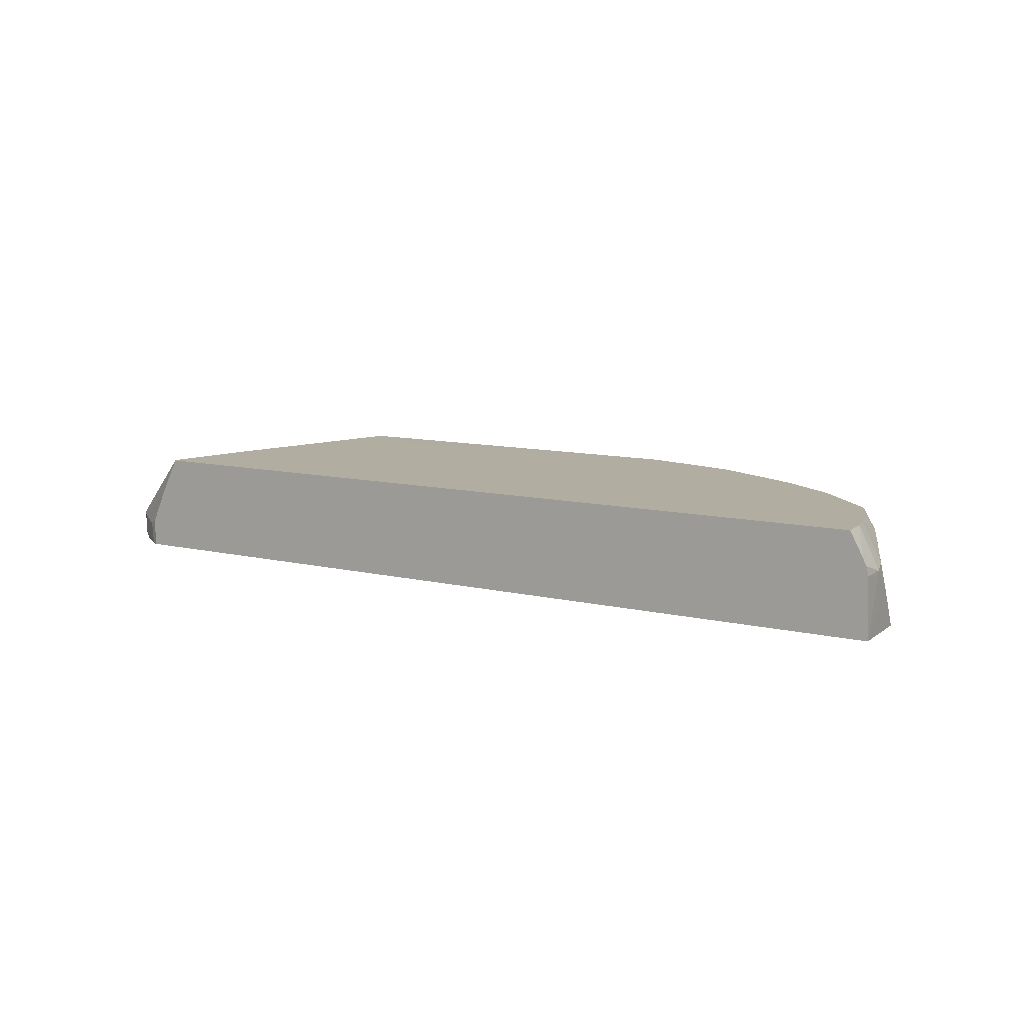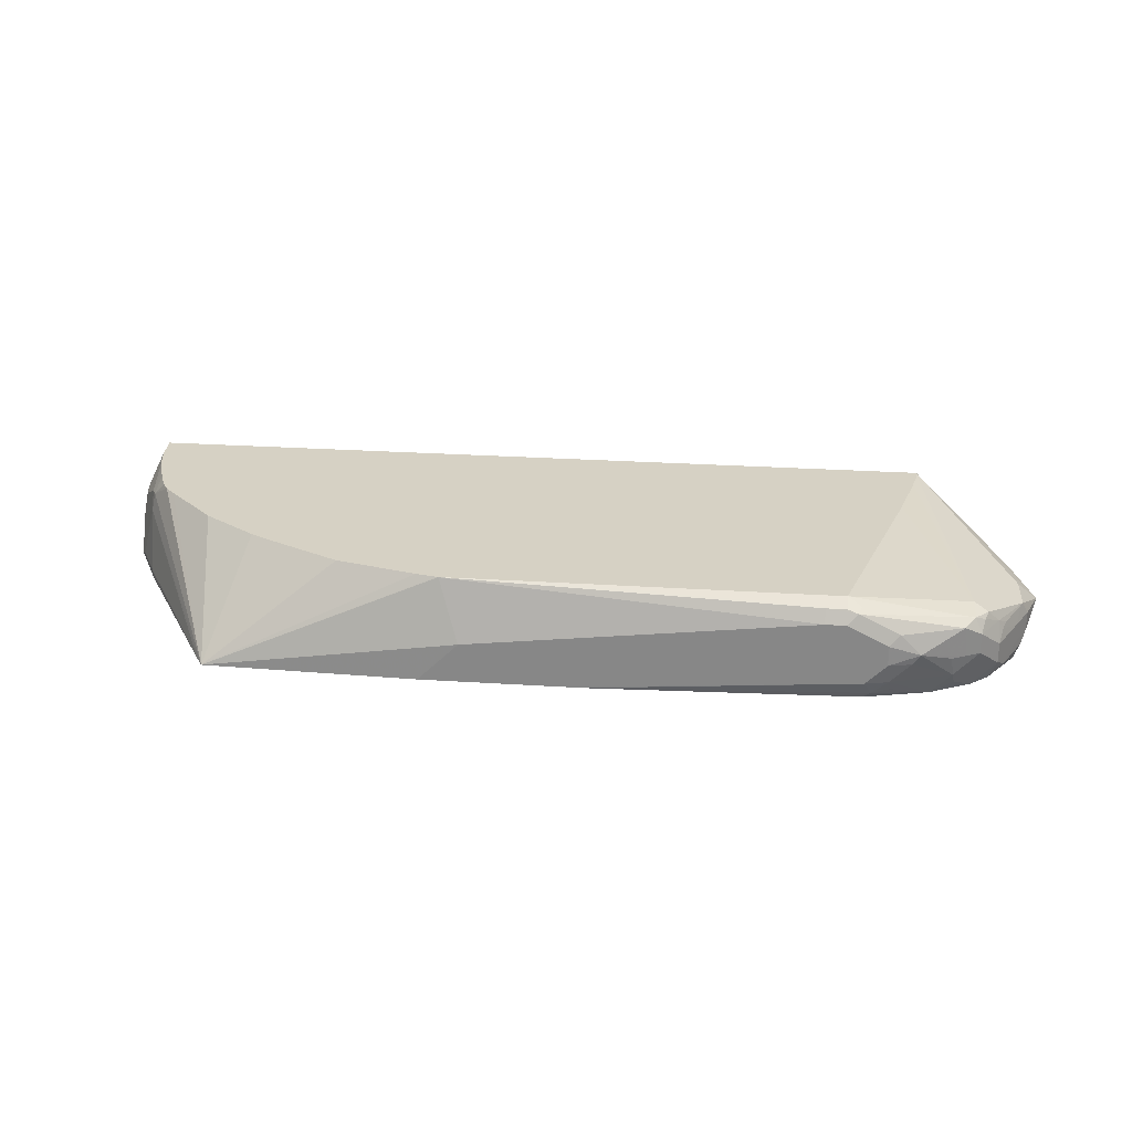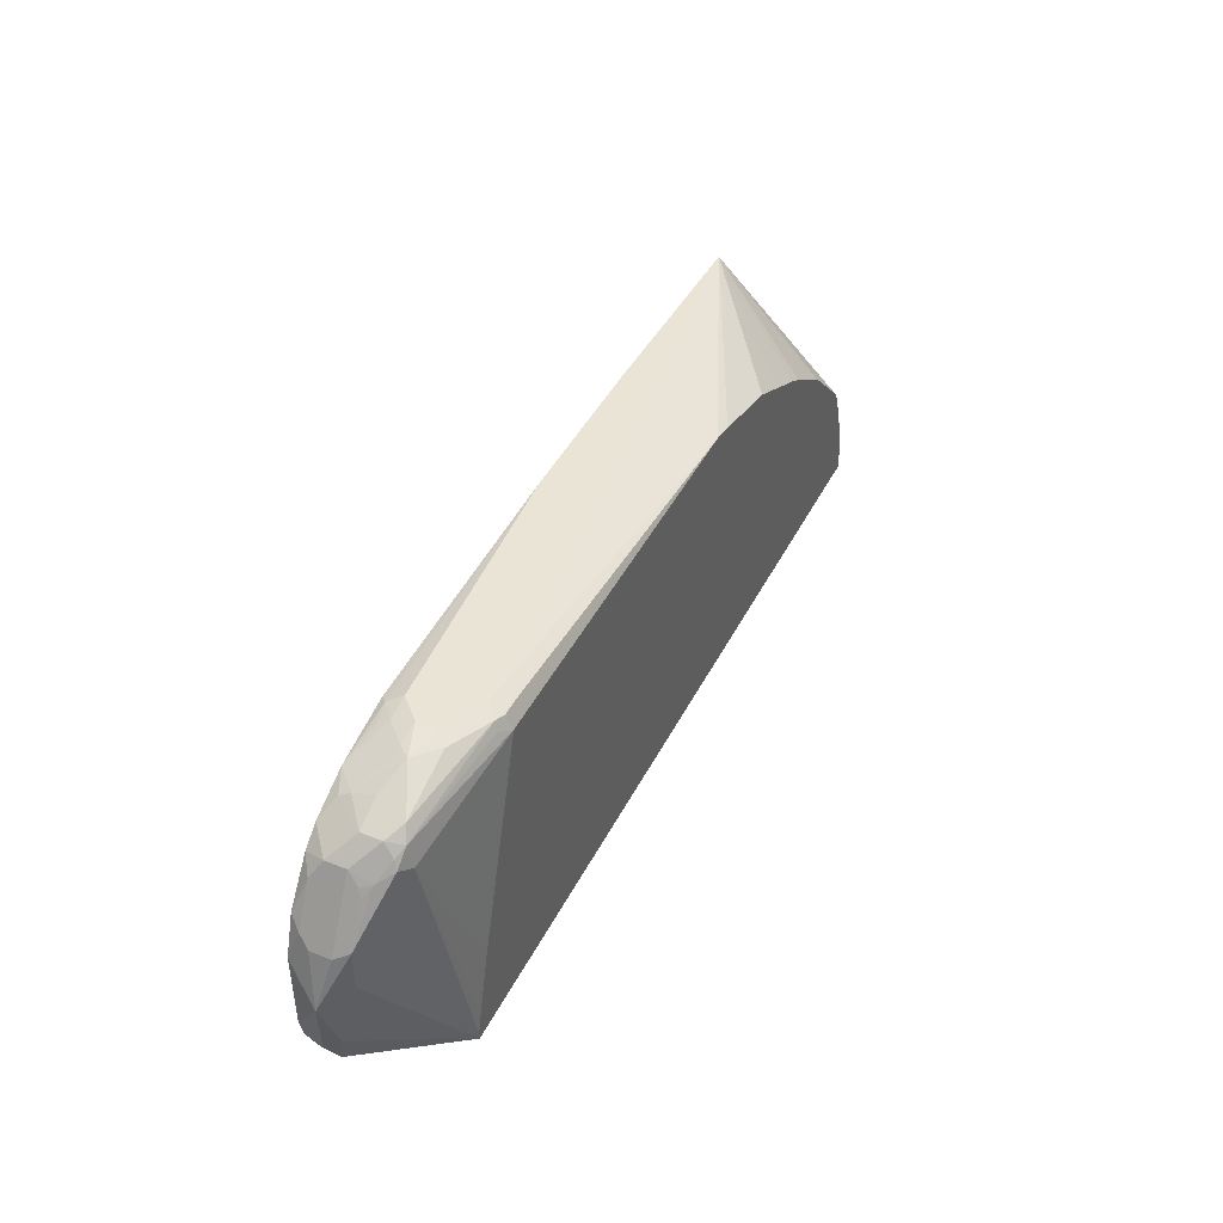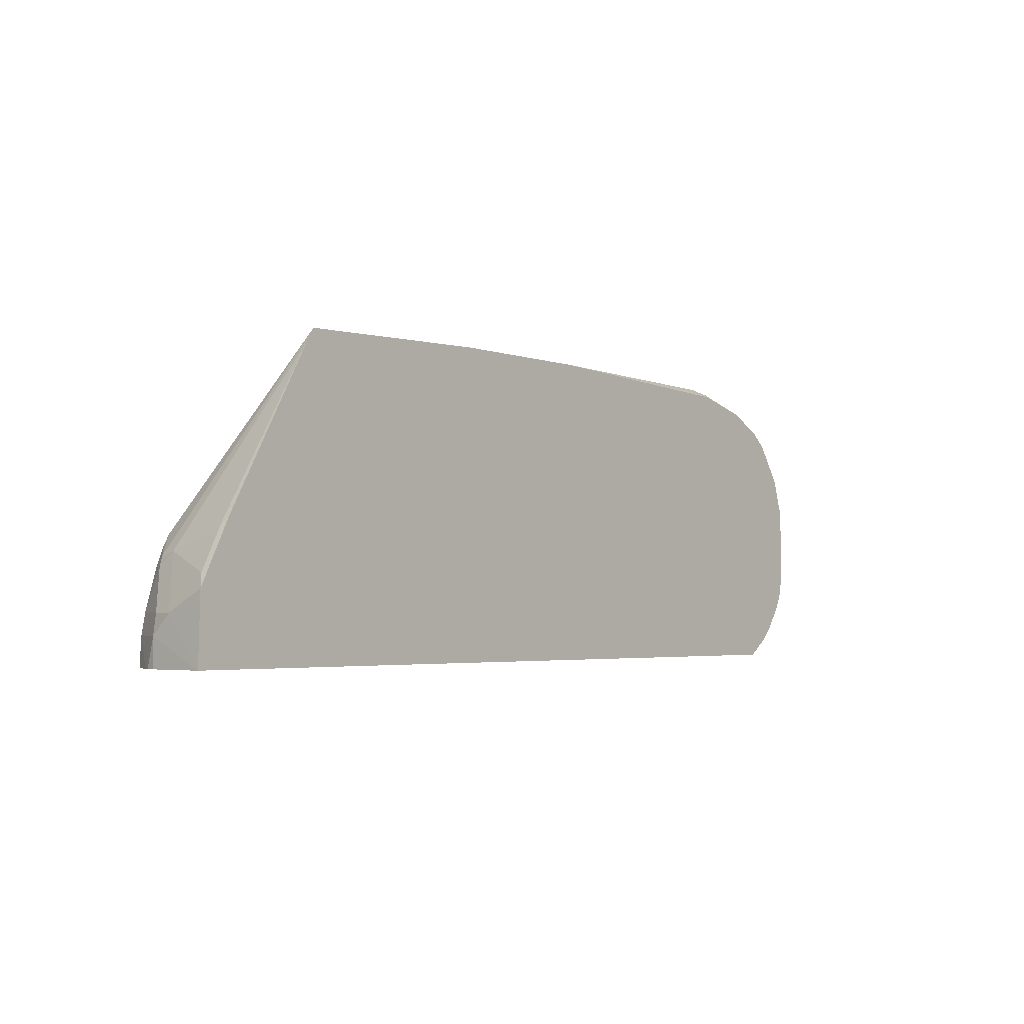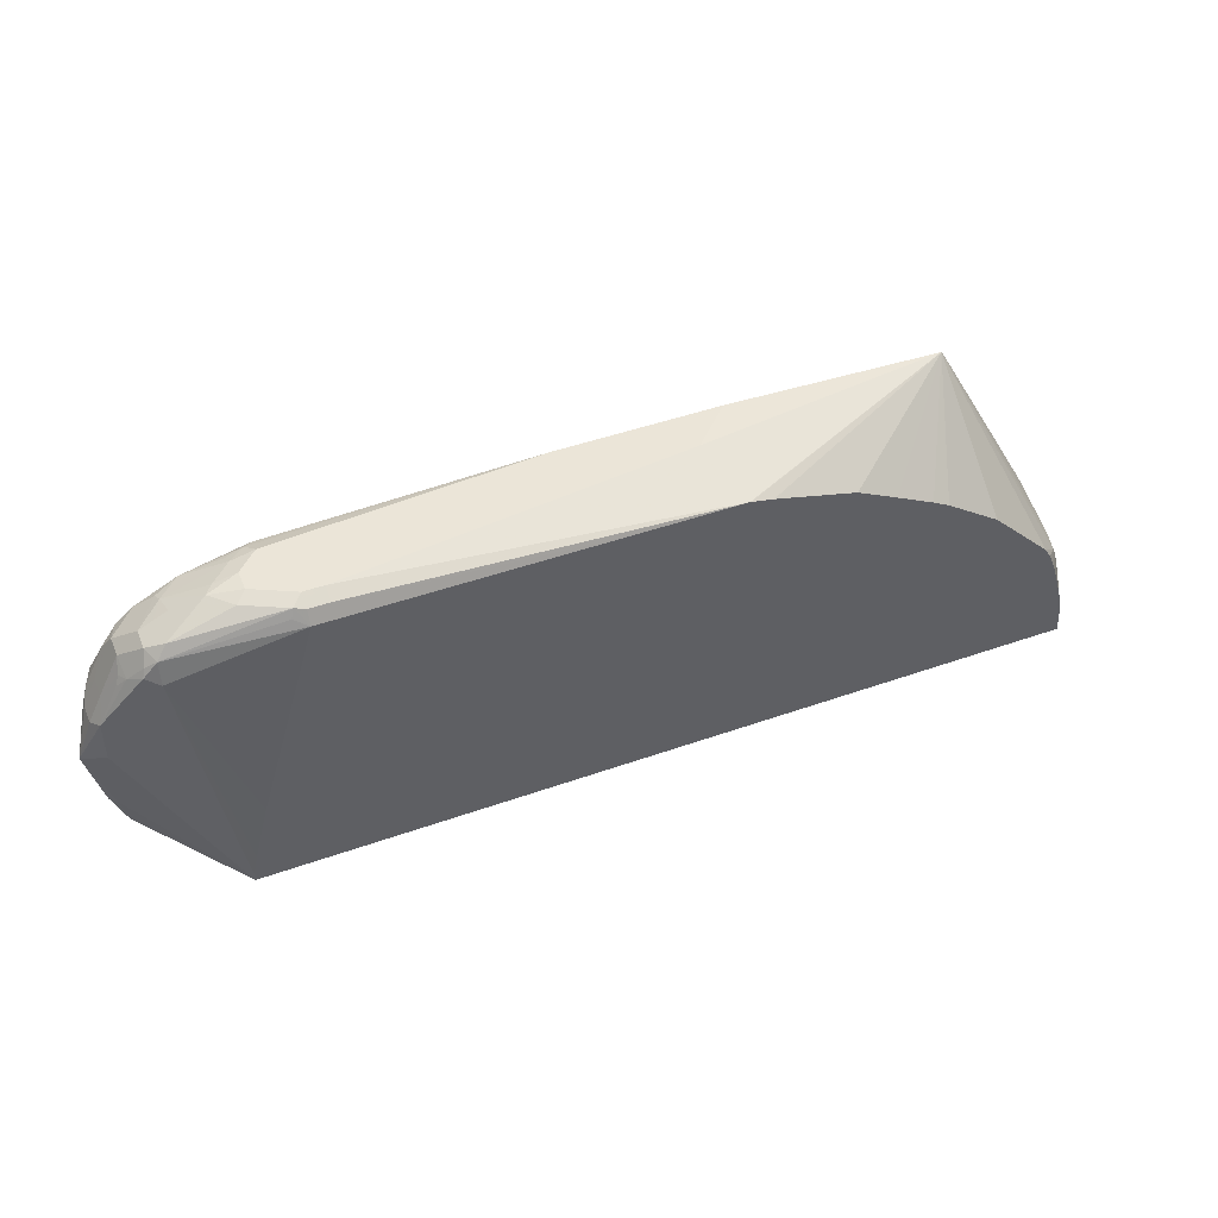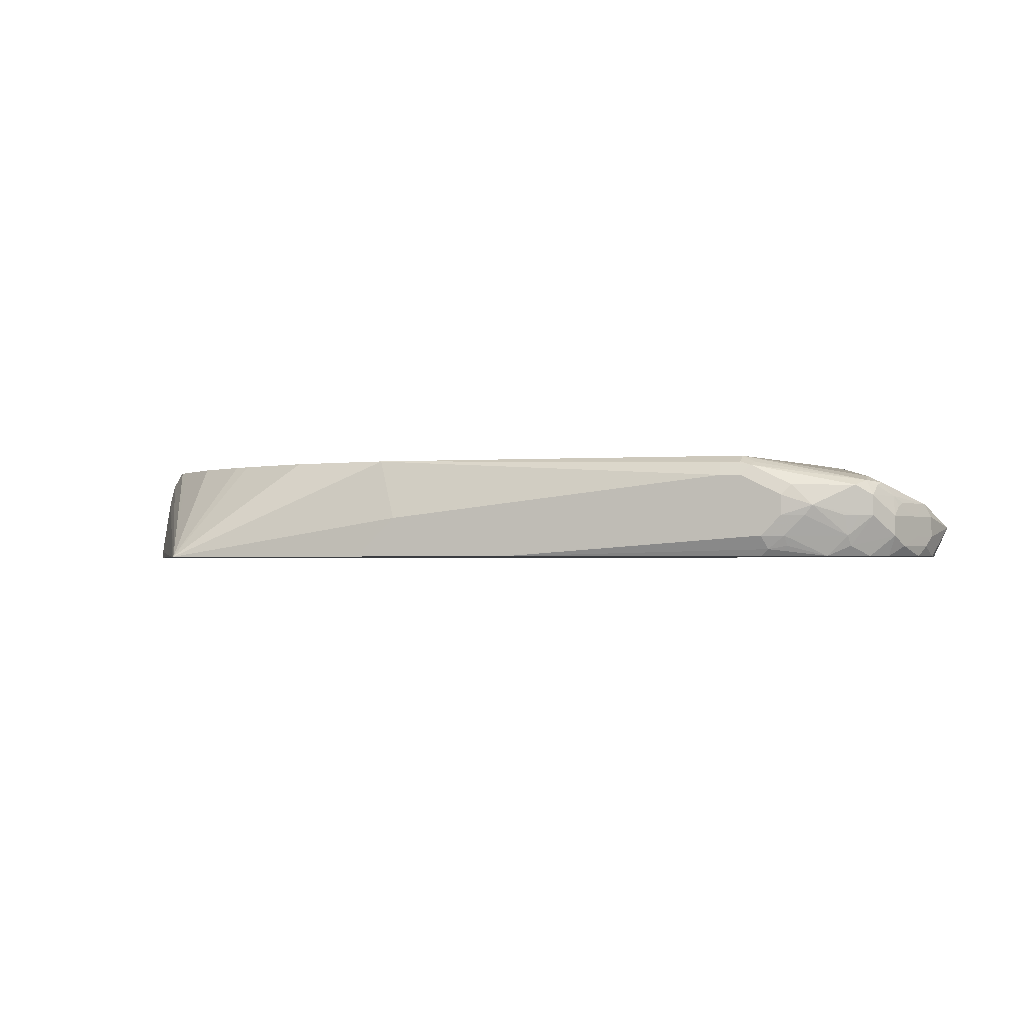
<metadata>
{"format":"obj","ext":"obj","renderer":"f3d","projection":"perspective","resolution":1024,"background":"white","views":[{"elev":10.4,"azim":31.2,"up":"+Z"},{"elev":26.7,"azim":-174.2,"up":"+Z"},{"elev":43.6,"azim":-64.5,"up":"+Y"},{"elev":-3.3,"azim":129.5,"up":"+Y"},{"elev":45.8,"azim":-22.2,"up":"+Y"},{"elev":-1.8,"azim":-165.0,"up":"+Z"}]}
</metadata>
<code>
v -0.4147 0.4775 -0.1549
v -0.4147 0.4775 -0.1774
v -0.4032 0.4775 -0.1291
v -0.4221 0.4812 -0.1586
v -0.4194 0.4799 -0.1754
v -0.4167 0.4786 -0.1774
v 0.2756 0.4775 -0.1774
v -0.3979 0.4775 -0.1183
v -0.4408 0.4947 -0.1559
v -0.4408 0.4947 -0.1721
v -0.4355 0.492 -0.1774
v -0.4222 0.4824 -0.1774
v 0.2742 0.5324 -0.1774
v 0.2742 0.5162 -0.1452
v 0.2742 0.5001 -0.1291
v 0.2742 0.4775 -0.1291
v -0.3935 0.4775 -0.1096
v -0.457 0.5108 -0.1559
v -0.3871 0.4775 -0.09679
v -0.387 0.4775 -0.09665
v -0.4435 0.5 -0.1774
v 0.2688 0.5431 -0.1721
v 0.2688 0.5269 -0.1398
v 0.2688 0.5431 -0.1774
v 0.2702 0.5162 -0.127
v 0.2688 0.5001 -0.1183
v 0.2726 0.4775 -0.1218
v -0.4624 0.5377 -0.1505
v -0.4678 0.5323 -0.1613
v -0.4624 0.5216 -0.1667
v -0.387 0.484 -0.09665
v -0.4624 0.6022 -0.1344
v -0.4799 0.5888 -0.1532
v 0.2593 0.4775 -0.09665
v -0.4531 0.5133 -0.1774
v 0.2527 0.5753 -0.1721
v 0.2527 0.5592 -0.1237
v 0.254 0.5485 -0.1109
v 0.2527 0.5753 -0.1774
v 0.2544 0.5179 -0.09665
v 0.2548 0.5162 -0.09665
v 0.2578 0.5011 -0.09665
v 0.2634 0.5001 -0.1075
v 0.2693 0.4775 -0.1154
v -0.4678 0.5484 -0.1774
v -0.4642 0.5323 -0.1774
v -0.4635 0.5306 -0.1774
v -0.457 0.5188 -0.1774
v -0.383 0.5021 -0.09665
v -0.4194 0.6775 -0.1129
v -0.4516 0.6291 -0.1291
v -0.4624 0.6345 -0.1344
v -0.4678 0.6129 -0.1774
v -0.4678 0.6291 -0.1452
v -0.4678 0.6291 -0.1613
v 0.258 0.5001 -0.09665
v 0.25 0.5807 -0.1774
v 0.1773 0.7097 -0.1774
v 0.25 0.5565 -0.1089
v 0.1708 0.7205 -0.1774
v 0.2451 0.5485 -0.09665
v 0.2488 0.5368 -0.09665
v 0.258 0.5001 -0.09679
v -0.371 0.5483 -0.09665
v -0.4194 0.6956 -0.117
v -0.4301 0.6828 -0.1183
v -0.3226 0.7097 -0.09679
v -0.4395 0.6755 -0.1291
v -0.4462 0.6667 -0.1344
v -0.4597 0.6412 -0.1371
v -0.4637 0.6371 -0.1694
v -0.4577 0.6452 -0.1774
v -0.457 0.6506 -0.1452
v -0.457 0.6506 -0.1613
v 0.2338 0.5726 -0.09665
v 0.2387 0.5646 -0.09665
v 0.2417 0.5571 -0.09665
v -6.992e-05 0.7259 -0.1774
v -0.03231 0.7259 -0.1452
v -0.01619 0.7097 -0.09679
v -0.01619 0.7097 -0.09665
v -0.01508 0.7095 -0.09665
v 0.001631 0.7061 -0.09665
v 0.06634 0.6896 -0.09665
v 0.09866 0.6734 -0.09665
v 0.129 0.6581 -0.09665
v 0.1423 0.6507 -0.09665
v 0.1855 0.621 -0.09665
v 0.21 0.5966 -0.09665
v 0.2261 0.5804 -0.09665
v -0.3709 0.5485 -0.09665
v -0.4113 0.7057 -0.121
v -0.4247 0.699 -0.1291
v -0.4275 0.6896 -0.121
v -0.3333 0.7151 -0.1022
v -0.3306 0.7218 -0.1049
v -0.3226 0.7205 -0.1022
v -0.3656 0.5591 -0.09665
v -0.3602 0.5698 -0.09665
v -0.3602 0.5699 -0.09665
v -0.3346 0.5989 -0.09665
v -0.2957 0.6344 -0.09665
v -0.2419 0.6772 -0.09665
v -0.1776 0.6935 -0.09665
v -0.09695 0.7097 -0.09665
v -0.4408 0.6828 -0.1452
v -0.4436 0.6734 -0.1371
v -0.4476 0.6694 -0.1694
v -0.4356 0.6774 -0.1774
v -0.4462 0.6721 -0.1452
v -0.4462 0.6721 -0.1613
v -0.1129 0.7259 -0.1774
v -0.3065 0.7259 -0.1129
v -0.3065 0.7205 -0.1022
v -0.414 0.7044 -0.1452
v -0.4247 0.699 -0.1452
v -0.3629 0.7218 -0.121
v -0.379 0.7218 -0.1371
v -0.3226 0.7259 -0.1129
v -0.4408 0.6828 -0.1613
v -0.4215 0.6896 -0.1774
v -0.129 0.7258 -0.1774
v -0.3387 0.7259 -0.1613
v -0.4032 0.7097 -0.1452
v -0.4053 0.7057 -0.1613
v -0.4073 0.7017 -0.1694
v -0.3548 0.7259 -0.1291
v -0.3548 0.7259 -0.1452
v -0.3729 0.7218 -0.1452
v -0.3891 0.7057 -0.1774
v -0.3388 0.7178 -0.1774
v -0.3441 0.7205 -0.1721
v -0.3568 0.7218 -0.1613
v -0.3589 0.7178 -0.1694
f 64 91 67
f 60 90 75
f 60 89 90
f 60 88 89
f 60 87 88
f 60 84 85
f 60 85 86
f 60 83 84
f 60 80 81
f 65 92 93
f 60 81 82
f 60 82 83
f 60 86 87
f 65 93 94
f 67 99 100
f 65 67 95
f 65 95 96
f 65 96 92
f 66 94 68
f 67 97 96
f 67 96 95
f 67 91 98
f 67 98 99
f 67 100 101
f 67 101 102
f 67 102 103
f 60 79 80
f 67 104 105
f 67 103 104
f 65 94 66
f 60 78 79
f 43 63 44
f 59 77 61
f 36 58 37
f 67 105 97
f 37 59 38
f 37 58 60
f 37 60 59
f 38 59 61
f 38 61 62
f 38 62 40
f 42 56 63
f 42 63 43
f 44 63 56
f 49 64 50
f 50 65 66
f 50 66 52
f 59 60 75
f 50 52 51
f 50 67 65
f 52 66 68
f 52 68 69
f 52 69 107
f 52 107 70
f 52 70 54
f 53 55 71
f 53 71 72
f 54 70 73
f 54 73 74
f 54 74 55
f 55 74 71
f 59 75 76
f 59 76 77
f 50 64 67
f 68 94 93
f 118 128 129
f 68 106 107
f 106 110 107
f 108 111 120
f 108 120 109
f 109 120 121
f 112 122 123
f 115 118 124
f 115 124 125
f 115 125 116
f 116 125 126
f 116 126 120
f 117 127 118
f 118 127 128
f 118 129 125
f 118 125 124
f 120 126 121
f 121 126 130
f 122 131 132
f 122 132 123
f 123 132 133
f 123 133 129
f 123 129 128
f 125 130 126
f 125 129 133
f 125 133 130
f 130 133 134
f 130 134 132
f 130 132 131
f 132 134 133
f 36 57 58
f 106 111 110
f 106 120 111
f 96 127 117
f 96 119 127
f 68 107 69
f 70 107 73
f 71 74 108
f 71 108 72
f 72 108 109
f 73 110 111
f 73 111 74
f 73 107 110
f 74 111 108
f 78 112 123
f 78 123 128
f 78 128 127
f 78 127 119
f 78 119 113
f 68 93 106
f 78 113 79
f 80 113 114
f 80 114 81
f 81 114 97
f 81 97 105
f 92 115 116
f 92 116 93
f 92 96 117
f 92 117 118
f 92 118 115
f 93 116 120
f 93 120 106
f 96 97 114
f 96 114 113
f 96 113 119
f 79 113 80
f 36 39 57
f 32 52 33
f 33 55 53
f 2 57 39
f 2 39 24
f 2 24 13
f 2 13 7
f 3 8 9
f 3 9 4
f 4 9 10
f 4 10 5
f 5 10 11
f 5 11 12
f 5 12 6
f 7 13 14
f 7 14 15
f 7 15 16
f 8 17 9
f 9 18 10
f 9 17 19
f 9 19 20
f 9 20 18
f 10 18 21
f 10 21 11
f 13 22 23
f 13 23 14
f 13 24 22
f 14 23 25
f 14 25 15
f 15 25 26
f 15 26 27
f 15 27 16
f 2 58 57
f 2 60 58
f 2 78 60
f 2 112 78
f 34 44 56
f 1 2 7
f 1 7 16
f 1 16 27
f 1 27 44
f 1 44 34
f 1 34 20
f 1 20 19
f 1 19 17
f 1 17 8
f 1 8 3
f 1 3 4
f 1 4 2
f 2 4 5
f 18 28 29
f 2 5 6
f 2 12 11
f 2 11 21
f 2 21 35
f 2 35 48
f 2 47 46
f 2 46 45
f 2 45 53
f 2 53 72
f 2 72 109
f 2 109 121
f 2 121 130
f 2 130 131
f 2 131 122
f 2 122 112
f 2 6 12
f 18 29 30
f 2 48 47
f 18 20 28
f 20 64 49
f 20 49 31
f 21 30 35
f 22 24 39
f 22 39 36
f 22 36 37
f 22 37 23
f 23 38 25
f 23 37 38
f 25 38 40
f 25 40 41
f 25 41 42
f 25 42 26
f 26 42 43
f 26 43 27
f 27 43 44
f 28 33 29
f 29 33 45
f 29 45 46
f 30 46 47
f 30 47 48
f 30 48 35
f 31 49 50
f 31 50 51
f 31 51 52
f 33 53 45
f 33 52 54
f 18 30 21
f 33 54 55
f 20 91 64
f 20 98 91
f 29 46 30
f 20 100 99
f 20 52 32
f 20 31 52
f 20 99 98
f 20 32 33
f 20 33 28
f 20 34 56
f 20 56 42
f 20 41 40
f 20 40 62
f 20 62 61
f 20 61 77
f 20 77 76
f 20 76 75
f 20 75 90
f 20 90 89
f 20 42 41
f 20 88 87
f 20 89 88
f 20 102 101
f 20 101 100
f 20 104 103
f 20 105 104
f 20 103 102
f 20 82 81
f 20 81 105
f 20 83 82
f 20 84 83
f 20 85 84
f 20 86 85
f 20 87 86

</code>
